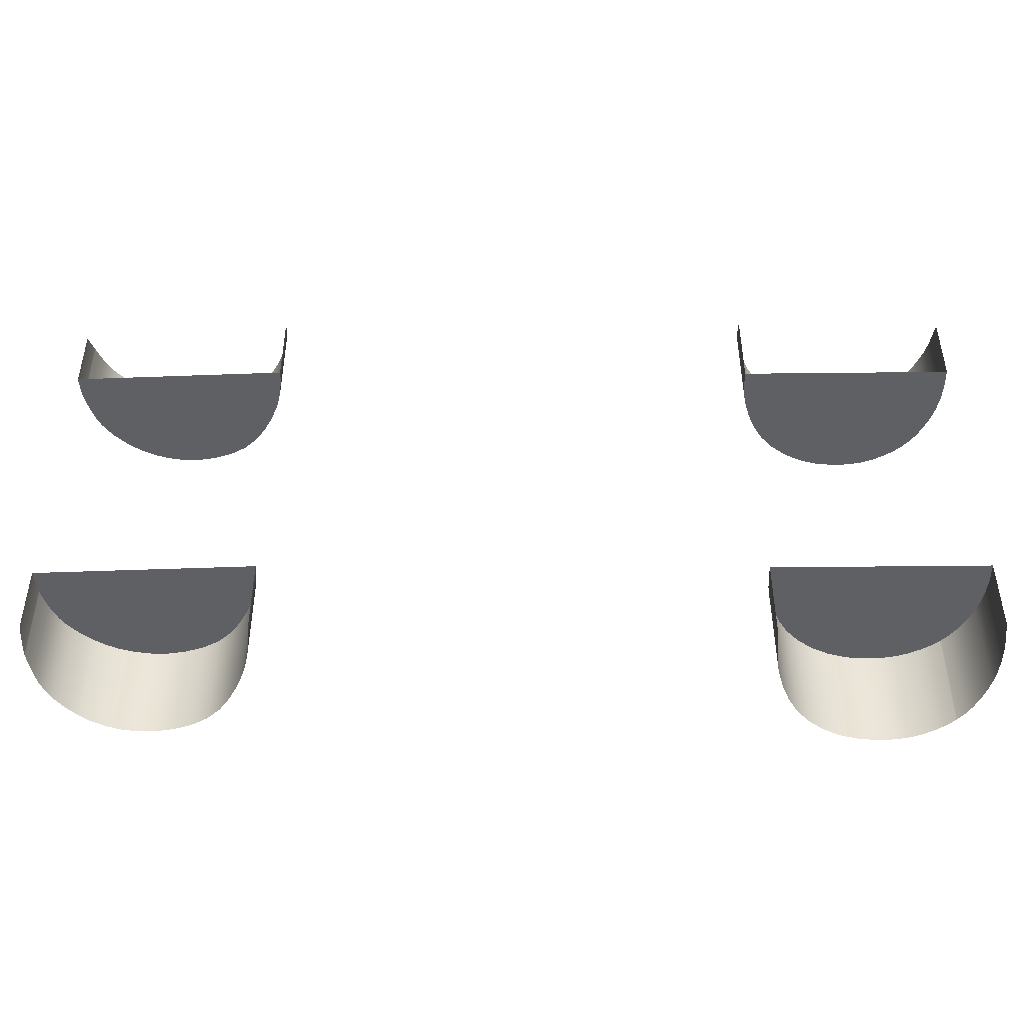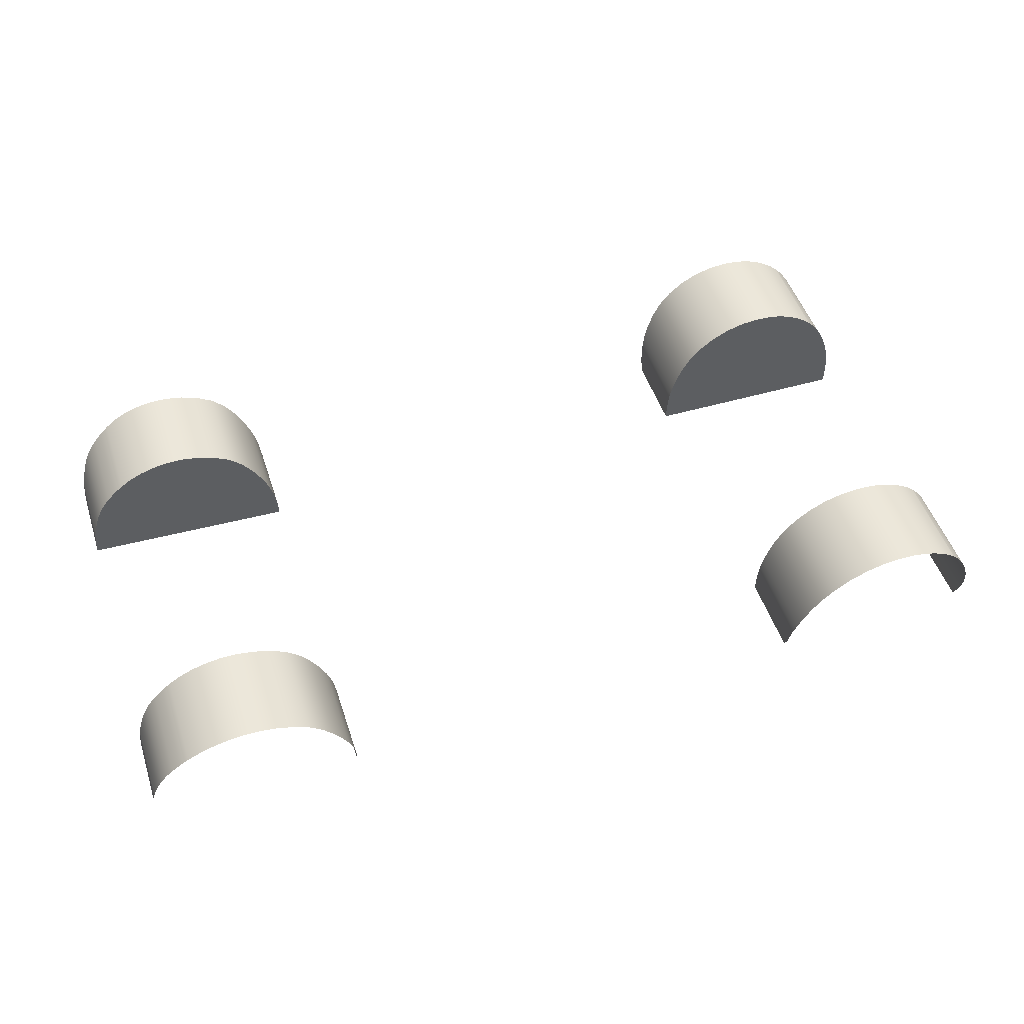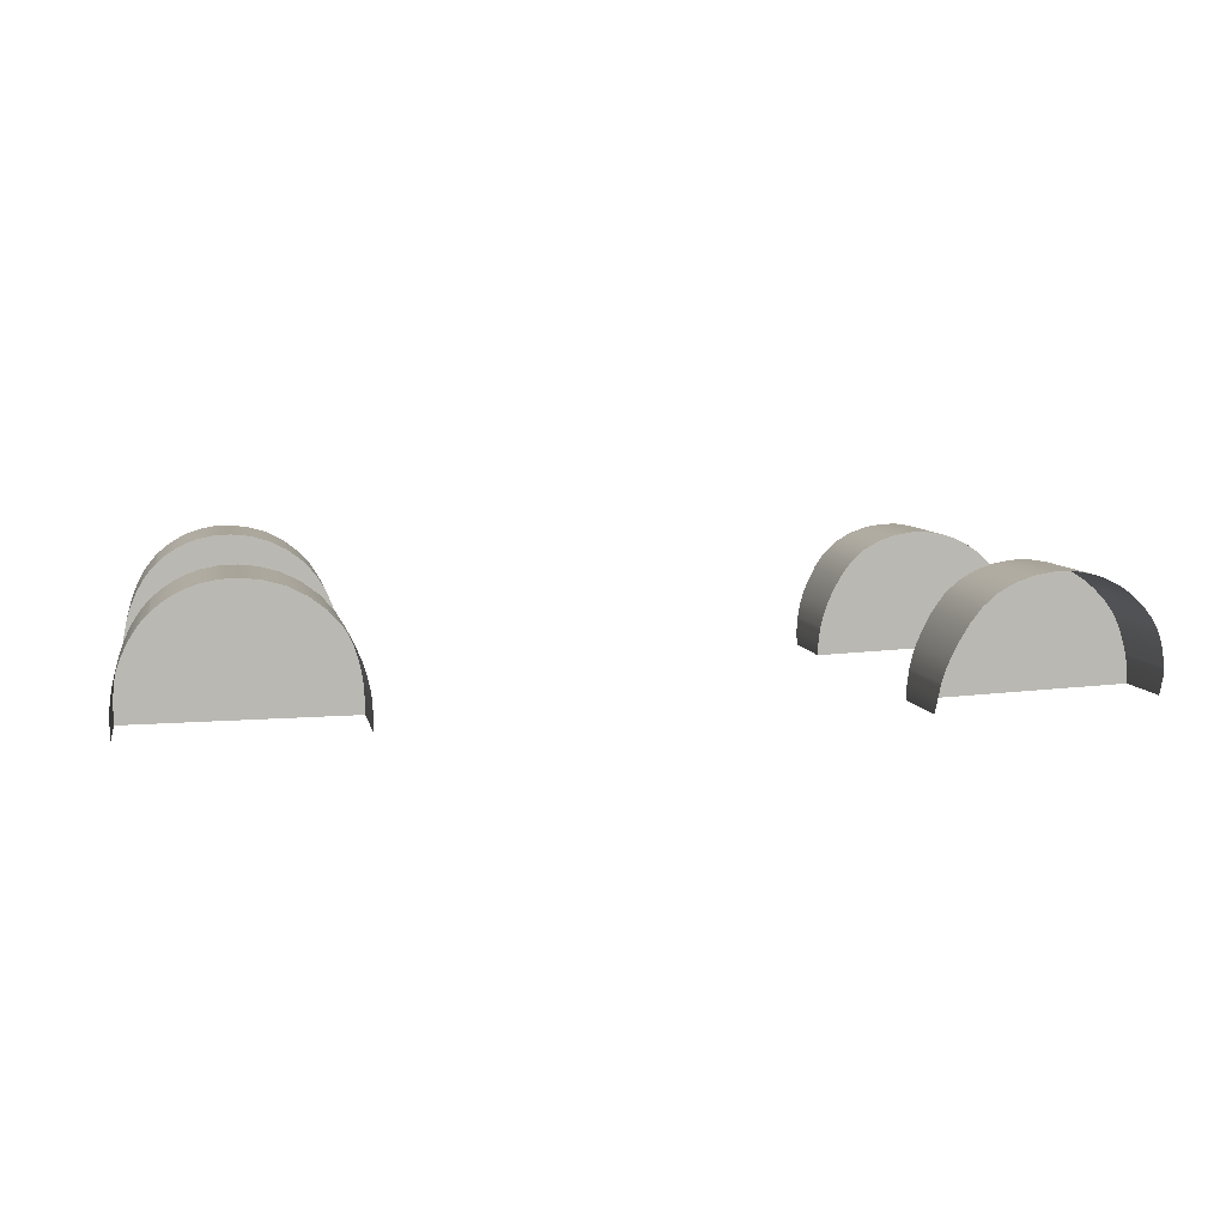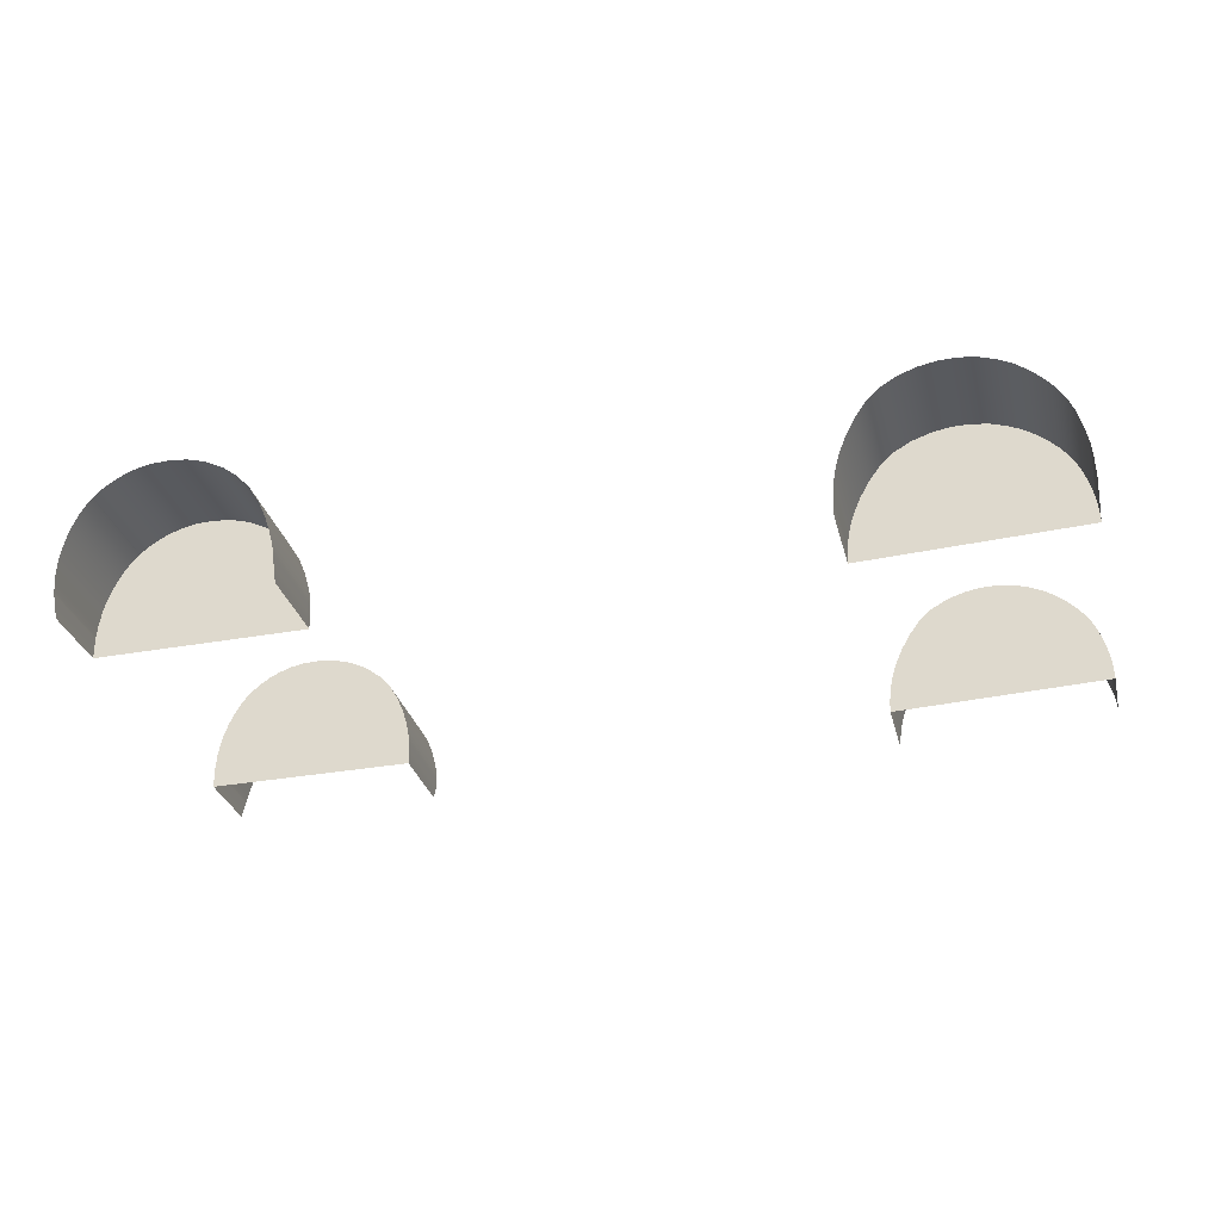
<metadata>
{"format":"obj","ext":"obj","renderer":"f3d","projection":"perspective","resolution":1024,"background":"white","views":[{"elev":-45.0,"azim":0.2,"up":"+Z"},{"elev":49.9,"azim":-18.0,"up":"+Y"},{"elev":7.4,"azim":168.9,"up":"+Y"},{"elev":-30.5,"azim":-166.1,"up":"+Y"}]}
</metadata>
<code>
v  114 -49.09 62.52
v  208.5 -49.94 62.52
v  114 -48.24 62.52
v  208.5 -47.58 62.52
v  114 -46.6 62.52
v  208.6 -45.38 62.52
v  114 -43.79 62.52
v  114.2 -40.57 62.51
v  208.6 -43.08 62.52
v  114.2 -40.18 62.51
v  208.6 -41.34 62.52
v  114.3 -38.51 62.51
v  208.6 -40.62 62.52
v  114.4 -37.18 62.51
v  208.6 -40.51 62.52
v  208.6 -40.26 62.52
v  208.6 -40.09 62.52
v  208.5 -38.98 62.52
v  208 -33.54 62.52
v  206.8 -26.79 62.51
v  114.5 -36.44 62.51
v  114.6 -35.69 62.51
v  114.8 -34.41 62.51
v  115.2 -32.09 62.51
v  116.1 -28.07 62.51
v  118 -22.01 62.51
v  205.7 -22.74 62.51
v  120.9 -15.02 62.51
v  125 -8.304 62.51
v  130.5 -2.219 62.51
v  137.3 3.046 62.51
v  145.1 7.022 62.51
v  204.1 -18.32 62.51
v  153.3 9.32 62.51
v  161.3 10.16 62.51
v  202 -13.76 62.51
v  168.6 9.871 62.51
v  175.1 8.632 62.51
v  180.7 6.617 62.51
v  199.6 -9.332 62.51
v  196.6 -5.241 62.51
v  193.7 -2.004 62.51
v  193.4 -1.716 62.51
v  185.6 4.134 62.51
v  189.7 1.432 62.51
v  -104.3 -50.59 62.52
v  -104.3 -49.73 62.52
v  -199.8 -46.69 62.52
v  -104.3 -48.08 62.52
v  -104.4 -45.25 62.52
v  -104.8 -42.12 62.52
v  -105.1 -39.92 62.52
v  -199.7 -44.06 62.52
v  -199.3 -38.46 62.52
v  -105.3 -38.63 62.52
v  -105.4 -37.87 62.52
v  -105.6 -36.92 62.52
v  -106 -35.17 62.52
v  -106.7 -32.08 62.52
v  -108.3 -27.36 62.51
v  -111 -21.06 62.51
v  -198.9 -35.26 62.52
v  -114.8 -14.16 62.51
v  -198.8 -34.87 62.52
v  -198.8 -34.67 62.52
v  -198.4 -33.3 62.52
v  -197.6 -30.02 62.52
v  -196.4 -25.77 62.52
v  -119.5 -7.759 62.51
v  -125.3 -2.378 62.51
v  -132.4 1.669 62.51
v  -140.3 4.348 62.51
v  -148.1 5.699 62.51
v  -155.8 5.751 62.51
v  -163 4.587 62.51
v  -169.5 2.5 62.51
v  -175.1 -0.2102 62.51
v  -180 -3.409 62.51
v  -181.8 -4.959 62.51
v  -182.1 -5.236 62.51
v  -184.2 -6.973 62.51
v  -187.8 -10.66 62.51
v  -190.7 -14.26 62.51
v  -194.9 -21.67 62.52
v  -193 -17.87 62.51
v  208.5 -47.58 97.03
v  208.5 -49.94 95.88
v  208.6 -45.38 98.05
v  208.6 -43.08 99.04
v  208.6 -41.34 99.75
v  208.6 -40.62 100
v  208.6 -40.51 100.1
v  208.6 -40.26 99.96
v  208.6 -40.09 100.2
v  208.5 -38.98 100.6
v  208 -33.54 102
v  206.8 -26.79 103.5
v  205.7 -22.74 104.2
v  204.1 -18.32 104.9
v  202 -13.76 105.6
v  199.6 -9.332 106.2
v  196.6 -5.241 106.8
v  193.7 -2.004 107.2
v  193.4 -1.716 107.2
v  189.7 1.432 107.6
v  185.6 4.134 107.9
v  180.7 6.617 108.1
v  175.1 8.632 108.3
v  168.6 9.871 108.5
v  161.3 10.16 108.6
v  153.3 9.32 108.6
v  145.1 7.022 108.6
v  137.3 3.046 108.4
v  130.5 -2.219 108.1
v  125 -8.304 107.6
v  120.9 -15.02 106.8
v  118 -22.01 105.9
v  116.1 -28.07 105
v  115.2 -32.09 104.3
v  114.8 -34.41 103.8
v  114.6 -35.69 103.5
v  114.5 -36.44 103.4
v  114.4 -37.18 103.2
v  114.3 -38.51 103
v  114.2 -40.18 102.6
v  114.2 -40.57 102.5
v  114 -43.79 101.9
v  114 -46.6 100.7
v  114 -48.24 99.85
v  114 -49.09 99.23
v  -104.3 -49.73 96.85
v  -104.3 -50.59 96.22
v  -104.3 -48.08 97.74
v  -104.4 -45.25 98.9
v  -104.8 -42.12 99.59
v  -105.1 -39.92 100.1
v  -105.3 -38.63 100.3
v  -105.4 -37.87 100.5
v  -105.6 -36.92 100.7
v  -106 -35.17 101.1
v  -106.7 -32.08 101.8
v  -108.3 -27.36 102.7
v  -111 -21.06 103.7
v  -114.8 -14.16 104.7
v  -119.5 -7.759 105.4
v  -125.3 -2.378 105.9
v  -132.4 1.669 106.2
v  -140.3 4.348 106.4
v  -148.1 5.699 106.5
v  -155.8 5.751 106.5
v  -163 4.587 106.4
v  -169.5 2.5 106.2
v  -175.1 -0.2102 105.8
v  -180 -3.409 105.3
v  -181.8 -4.959 105
v  -182.1 -5.236 105
v  -184.2 -6.973 104.7
v  -187.8 -10.66 104.1
v  -190.7 -14.26 103.4
v  -193 -17.87 102.7
v  -194.9 -21.67 101.9
v  -196.4 -25.77 101
v  -197.6 -30.02 99.83
v  -198.4 -33.3 98.9
v  -198.8 -34.67 98.51
v  -198.8 -34.87 98.44
v  -198.9 -35.26 98.3
v  -199.3 -38.46 96.85
v  -199.7 -44.06 94.01
v  -199.8 -46.69 92.53
v  114 -49.09 -62.52
v  114 -48.24 -62.52
v  208.5 -49.94 -62.52
v  208.5 -47.58 -62.52
v  114 -46.6 -62.52
v  114 -43.79 -62.52
v  114.2 -40.57 -62.51
v  208.6 -45.38 -62.52
v  208.6 -43.08 -62.52
v  114.2 -40.18 -62.51
v  114.3 -38.51 -62.51
v  208.6 -41.34 -62.52
v  114.4 -37.18 -62.51
v  114.5 -36.44 -62.51
v  114.6 -35.69 -62.51
v  114.8 -34.41 -62.51
v  115.2 -32.09 -62.51
v  116.1 -28.07 -62.51
v  118 -22.01 -62.51
v  208.6 -40.62 -62.52
v  120.9 -15.02 -62.51
v  208.6 -40.51 -62.52
v  208.6 -40.26 -62.52
v  208.6 -40.09 -62.52
v  208.5 -38.98 -62.52
v  208 -33.54 -62.52
v  206.8 -26.79 -62.51
v  125 -8.304 -62.51
v  130.5 -2.219 -62.51
v  137.3 3.046 -62.51
v  145.1 7.022 -62.51
v  153.3 9.32 -62.51
v  161.3 10.16 -62.51
v  205.7 -22.74 -62.51
v  168.6 9.871 -62.51
v  204.1 -18.32 -62.51
v  175.1 8.632 -62.51
v  180.7 6.617 -62.51
v  185.6 4.134 -62.51
v  189.7 1.432 -62.51
v  193.4 -1.716 -62.51
v  202 -13.76 -62.51
v  193.7 -2.004 -62.51
v  196.6 -5.241 -62.51
v  199.6 -9.332 -62.51
v  -104.3 -50.59 -62.52
v  -199.8 -46.69 -62.52
v  -104.3 -49.73 -62.52
v  -104.3 -48.08 -62.52
v  -104.4 -45.25 -62.52
v  -104.8 -42.12 -62.52
v  -199.7 -44.06 -62.52
v  -199.3 -38.46 -62.52
v  -105.1 -39.92 -62.52
v  -105.3 -38.63 -62.52
v  -105.4 -37.87 -62.52
v  -105.6 -36.92 -62.52
v  -106 -35.17 -62.52
v  -106.7 -32.08 -62.52
v  -108.3 -27.36 -62.51
v  -111 -21.06 -62.51
v  -198.9 -35.26 -62.52
v  -198.8 -34.87 -62.52
v  -198.8 -34.67 -62.52
v  -198.4 -33.3 -62.52
v  -197.6 -30.02 -62.52
v  -196.4 -25.77 -62.52
v  -114.8 -14.16 -62.51
v  -194.9 -21.67 -62.52
v  -193 -17.87 -62.51
v  -190.7 -14.26 -62.51
v  -187.8 -10.66 -62.51
v  -184.2 -6.973 -62.51
v  -182.1 -5.236 -62.51
v  -119.5 -7.759 -62.51
v  -125.3 -2.378 -62.51
v  -132.4 1.669 -62.51
v  -140.3 4.348 -62.51
v  -148.1 5.699 -62.51
v  -155.8 5.751 -62.51
v  -163 4.587 -62.51
v  -181.8 -4.959 -62.51
v  -180 -3.409 -62.51
v  -175.1 -0.2102 -62.51
v  -169.5 2.5 -62.51
v  208.5 -49.94 -95.88
v  208.5 -47.58 -97.03
v  208.6 -45.38 -98.05
v  208.6 -43.08 -99.04
v  208.6 -41.34 -99.75
v  208.6 -40.62 -100
v  208.6 -40.51 -100.1
v  208.6 -40.26 -99.96
v  208.6 -40.09 -100.2
v  208.5 -38.98 -100.6
v  208 -33.54 -102
v  206.8 -26.79 -103.5
v  205.7 -22.74 -104.2
v  204.1 -18.32 -104.9
v  202 -13.76 -105.6
v  199.6 -9.332 -106.2
v  196.6 -5.241 -106.8
v  193.7 -2.004 -107.2
v  193.4 -1.716 -107.2
v  189.7 1.432 -107.6
v  185.6 4.134 -107.9
v  180.7 6.617 -108.1
v  175.1 8.632 -108.3
v  168.6 9.871 -108.5
v  161.3 10.16 -108.6
v  153.3 9.32 -108.6
v  145.1 7.022 -108.6
v  137.3 3.046 -108.4
v  130.5 -2.219 -108.1
v  125 -8.304 -107.6
v  120.9 -15.02 -106.8
v  118 -22.01 -105.9
v  116.1 -28.07 -105
v  115.2 -32.09 -104.3
v  114.8 -34.41 -103.8
v  114.6 -35.69 -103.5
v  114.5 -36.44 -103.4
v  114.4 -37.18 -103.2
v  114.3 -38.51 -103
v  114.2 -40.18 -102.6
v  114.2 -40.57 -102.5
v  114 -43.79 -101.9
v  114 -46.6 -100.7
v  114 -48.24 -99.85
v  114 -49.09 -99.23
v  -104.3 -50.59 -96.22
v  -104.3 -49.73 -96.85
v  -104.3 -48.08 -97.74
v  -104.4 -45.25 -98.9
v  -104.8 -42.12 -99.59
v  -105.1 -39.92 -100.1
v  -105.3 -38.63 -100.3
v  -105.4 -37.87 -100.5
v  -105.6 -36.92 -100.7
v  -106 -35.17 -101.1
v  -106.7 -32.08 -101.8
v  -108.3 -27.36 -102.7
v  -111 -21.06 -103.7
v  -114.8 -14.16 -104.7
v  -119.5 -7.759 -105.4
v  -125.3 -2.378 -105.9
v  -132.4 1.669 -106.2
v  -140.3 4.348 -106.4
v  -148.1 5.699 -106.5
v  -155.8 5.751 -106.5
v  -163 4.587 -106.4
v  -169.5 2.5 -106.2
v  -175.1 -0.2102 -105.8
v  -180 -3.409 -105.3
v  -181.8 -4.959 -105
v  -182.1 -5.236 -105
v  -184.2 -6.973 -104.7
v  -187.8 -10.66 -104.1
v  -190.7 -14.26 -103.4
v  -193 -17.87 -102.7
v  -194.9 -21.67 -101.9
v  -196.4 -25.77 -101
v  -197.6 -30.02 -99.83
v  -198.4 -33.3 -98.9
v  -198.8 -34.67 -98.51
v  -198.8 -34.87 -98.44
v  -198.9 -35.26 -98.3
v  -199.3 -38.46 -96.85
v  -199.7 -44.06 -94.01
v  -199.8 -46.69 -92.53
g X6163_WLCH_C_N_X6163_WLCH_C
f 1 2 3
f 2 4 3
f 3 4 5
f 4 6 5
f 5 6 7
f 7 6 8
f 6 9 8
f 8 9 10
f 9 11 10
f 10 11 12
f 11 13 12
f 12 13 14
f 13 15 14
f 15 16 14
f 16 17 14
f 17 18 14
f 18 19 14
f 19 20 14
f 14 20 21
f 21 20 22
f 22 20 23
f 23 20 24
f 24 20 25
f 25 20 26
f 20 27 26
f 26 27 28
f 28 27 29
f 29 27 30
f 30 27 31
f 31 27 32
f 27 33 32
f 32 33 34
f 34 33 35
f 33 36 35
f 35 36 37
f 37 36 38
f 38 36 39
f 36 40 39
f 40 41 39
f 41 42 39
f 42 43 39
f 39 43 44
f 43 45 44
f 46 47 48
f 47 49 48
f 49 50 48
f 50 51 48
f 51 52 48
f 48 52 53
f 53 52 54
f 52 55 54
f 55 56 54
f 56 57 54
f 57 58 54
f 58 59 54
f 59 60 54
f 60 61 54
f 54 61 62
f 61 63 62
f 62 63 64
f 64 63 65
f 65 63 66
f 66 63 67
f 67 63 68
f 63 69 68
f 69 70 68
f 70 71 68
f 71 72 68
f 72 73 68
f 73 74 68
f 74 75 68
f 75 76 68
f 76 77 68
f 77 78 68
f 78 79 68
f 79 80 68
f 80 81 68
f 81 82 68
f 82 83 68
f 68 83 84
f 83 85 84
f 86 4 87
f 87 4 2
f 88 6 86
f 86 6 4
f 89 9 88
f 88 9 6
f 90 11 89
f 89 11 9
f 91 13 90
f 90 13 11
f 92 15 91
f 91 15 13
f 92 93 15
f 15 93 16
f 94 17 93
f 93 17 16
f 95 18 94
f 94 18 17
f 96 19 95
f 95 19 18
f 97 20 96
f 96 20 19
f 98 27 97
f 97 27 20
f 99 33 98
f 98 33 27
f 100 36 99
f 99 36 33
f 101 40 100
f 100 40 36
f 102 41 101
f 101 41 40
f 103 42 102
f 102 42 41
f 104 43 103
f 103 43 42
f 105 45 104
f 104 45 43
f 106 44 105
f 105 44 45
f 107 39 106
f 106 39 44
f 108 38 107
f 107 38 39
f 109 37 108
f 108 37 38
f 110 35 109
f 109 35 37
f 111 34 110
f 110 34 35
f 111 112 34
f 34 112 32
f 112 113 32
f 32 113 31
f 113 114 31
f 31 114 30
f 114 115 30
f 30 115 29
f 115 116 29
f 29 116 28
f 116 117 28
f 28 117 26
f 117 118 26
f 26 118 25
f 118 119 25
f 25 119 24
f 119 120 24
f 24 120 23
f 120 121 23
f 23 121 22
f 121 122 22
f 22 122 21
f 122 123 21
f 21 123 14
f 123 124 14
f 14 124 12
f 124 125 12
f 12 125 10
f 125 126 10
f 10 126 8
f 126 127 8
f 8 127 7
f 127 128 7
f 7 128 5
f 128 129 5
f 5 129 3
f 129 130 3
f 3 130 1
f 131 47 132
f 132 47 46
f 133 49 131
f 131 49 47
f 134 50 133
f 133 50 49
f 135 51 134
f 134 51 50
f 136 52 135
f 135 52 51
f 137 55 136
f 136 55 52
f 138 56 137
f 137 56 55
f 139 57 138
f 138 57 56
f 140 58 139
f 139 58 57
f 141 59 140
f 140 59 58
f 142 60 141
f 141 60 59
f 143 61 142
f 142 61 60
f 144 63 143
f 143 63 61
f 145 69 144
f 144 69 63
f 146 70 145
f 145 70 69
f 147 71 146
f 146 71 70
f 148 72 147
f 147 72 71
f 149 73 148
f 148 73 72
f 149 150 73
f 73 150 74
f 150 151 74
f 74 151 75
f 151 152 75
f 75 152 76
f 152 153 76
f 76 153 77
f 153 154 77
f 77 154 78
f 154 155 78
f 78 155 79
f 155 156 79
f 79 156 80
f 156 157 80
f 80 157 81
f 157 158 81
f 81 158 82
f 158 159 82
f 82 159 83
f 159 160 83
f 83 160 85
f 160 161 85
f 85 161 84
f 161 162 84
f 84 162 68
f 162 163 68
f 68 163 67
f 163 164 67
f 67 164 66
f 164 165 66
f 66 165 65
f 165 166 65
f 65 166 64
f 166 167 64
f 64 167 62
f 167 168 62
f 62 168 54
f 168 169 54
f 54 169 53
f 169 170 53
f 53 170 48
f 171 172 173
f 173 172 174
f 172 175 174
f 175 176 174
f 176 177 174
f 174 177 178
f 178 177 179
f 177 180 179
f 180 181 179
f 179 181 182
f 181 183 182
f 183 184 182
f 184 185 182
f 185 186 182
f 186 187 182
f 187 188 182
f 188 189 182
f 182 189 190
f 189 191 190
f 190 191 192
f 192 191 193
f 193 191 194
f 194 191 195
f 195 191 196
f 196 191 197
f 191 198 197
f 198 199 197
f 199 200 197
f 200 201 197
f 201 202 197
f 202 203 197
f 197 203 204
f 203 205 204
f 204 205 206
f 205 207 206
f 207 208 206
f 208 209 206
f 209 210 206
f 210 211 206
f 206 211 212
f 211 213 212
f 213 214 212
f 214 215 212
f 216 217 218
f 218 217 219
f 219 217 220
f 220 217 221
f 217 222 221
f 222 223 221
f 221 223 224
f 224 223 225
f 225 223 226
f 226 223 227
f 227 223 228
f 228 223 229
f 229 223 230
f 230 223 231
f 223 232 231
f 232 233 231
f 233 234 231
f 234 235 231
f 235 236 231
f 236 237 231
f 231 237 238
f 237 239 238
f 239 240 238
f 240 241 238
f 241 242 238
f 242 243 238
f 243 244 238
f 238 244 245
f 245 244 246
f 246 244 247
f 247 244 248
f 248 244 249
f 249 244 250
f 250 244 251
f 244 252 251
f 252 253 251
f 253 254 251
f 254 255 251
f 173 174 256
f 256 174 257
f 174 178 257
f 257 178 258
f 178 179 258
f 258 179 259
f 179 182 259
f 259 182 260
f 182 190 260
f 260 190 261
f 190 192 261
f 261 192 262
f 262 192 263
f 263 192 193
f 193 194 263
f 263 194 264
f 194 195 264
f 264 195 265
f 195 196 265
f 265 196 266
f 196 197 266
f 266 197 267
f 197 204 267
f 267 204 268
f 204 206 268
f 268 206 269
f 206 212 269
f 269 212 270
f 212 215 270
f 270 215 271
f 215 214 271
f 271 214 272
f 214 213 272
f 272 213 273
f 213 211 273
f 273 211 274
f 211 210 274
f 274 210 275
f 210 209 275
f 275 209 276
f 209 208 276
f 276 208 277
f 208 207 277
f 277 207 278
f 207 205 278
f 278 205 279
f 205 203 279
f 279 203 280
f 203 202 280
f 280 202 281
f 281 202 282
f 282 202 201
f 282 201 283
f 283 201 200
f 283 200 284
f 284 200 199
f 284 199 285
f 285 199 198
f 285 198 286
f 286 198 191
f 286 191 287
f 287 191 189
f 287 189 288
f 288 189 188
f 288 188 289
f 289 188 187
f 289 187 290
f 290 187 186
f 290 186 291
f 291 186 185
f 291 185 292
f 292 185 184
f 292 184 293
f 293 184 183
f 293 183 294
f 294 183 181
f 294 181 295
f 295 181 180
f 295 180 296
f 296 180 177
f 296 177 297
f 297 177 176
f 297 176 298
f 298 176 175
f 298 175 299
f 299 175 172
f 299 172 300
f 300 172 171
f 216 218 301
f 301 218 302
f 218 219 302
f 302 219 303
f 219 220 303
f 303 220 304
f 220 221 304
f 304 221 305
f 221 224 305
f 305 224 306
f 224 225 306
f 306 225 307
f 225 226 307
f 307 226 308
f 226 227 308
f 308 227 309
f 227 228 309
f 309 228 310
f 228 229 310
f 310 229 311
f 229 230 311
f 311 230 312
f 230 231 312
f 312 231 313
f 231 238 313
f 313 238 314
f 238 245 314
f 314 245 315
f 245 246 315
f 315 246 316
f 246 247 316
f 316 247 317
f 247 248 317
f 317 248 318
f 248 249 318
f 318 249 319
f 319 249 320
f 320 249 250
f 320 250 321
f 321 250 251
f 321 251 322
f 322 251 255
f 322 255 323
f 323 255 254
f 323 254 324
f 324 254 253
f 324 253 325
f 325 253 252
f 325 252 326
f 326 252 244
f 326 244 327
f 327 244 243
f 327 243 328
f 328 243 242
f 328 242 329
f 329 242 241
f 329 241 330
f 330 241 240
f 330 240 331
f 331 240 239
f 331 239 332
f 332 239 237
f 332 237 333
f 333 237 236
f 333 236 334
f 334 236 235
f 334 235 335
f 335 235 234
f 335 234 336
f 336 234 233
f 336 233 337
f 337 233 232
f 337 232 338
f 338 232 223
f 338 223 339
f 339 223 222
f 339 222 340
f 340 222 217

</code>
